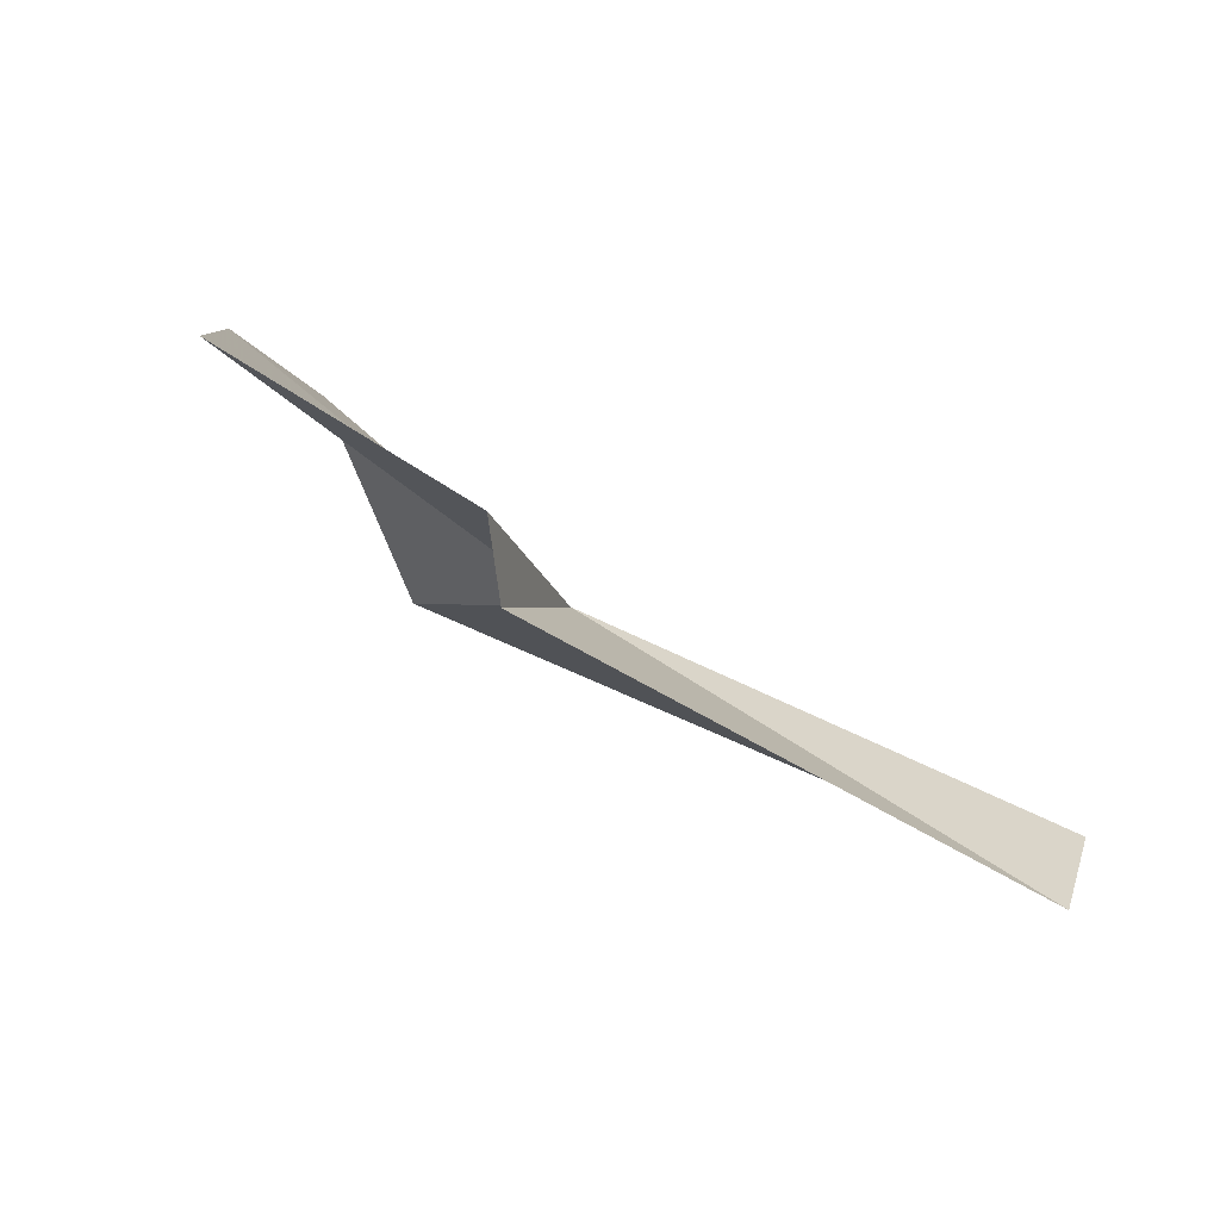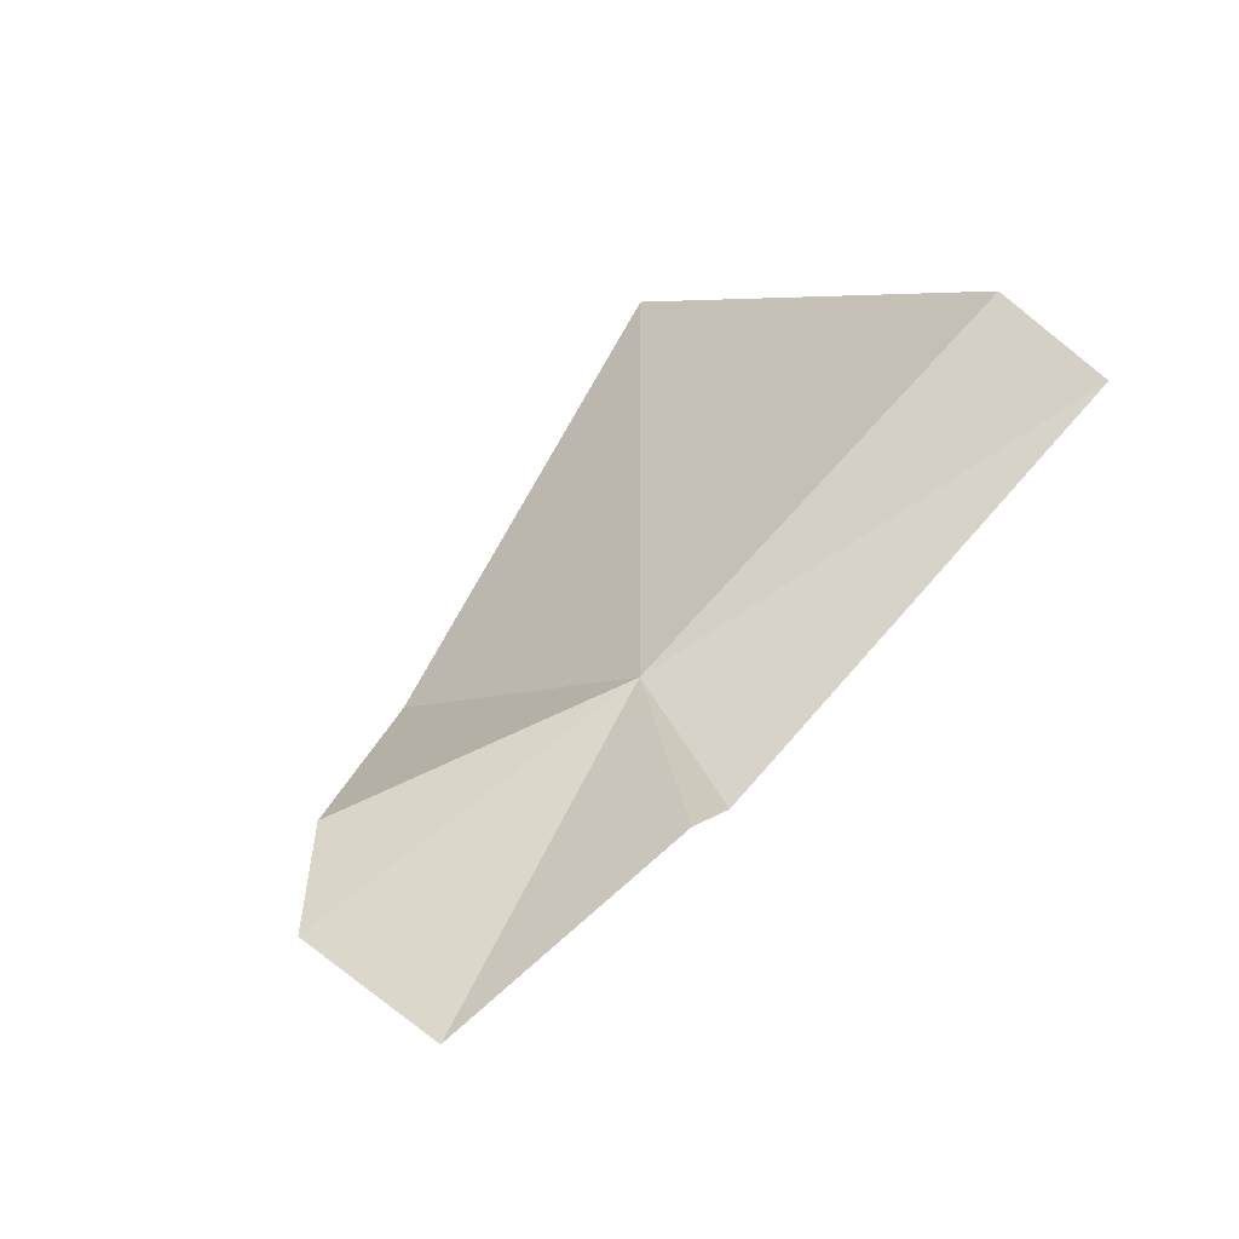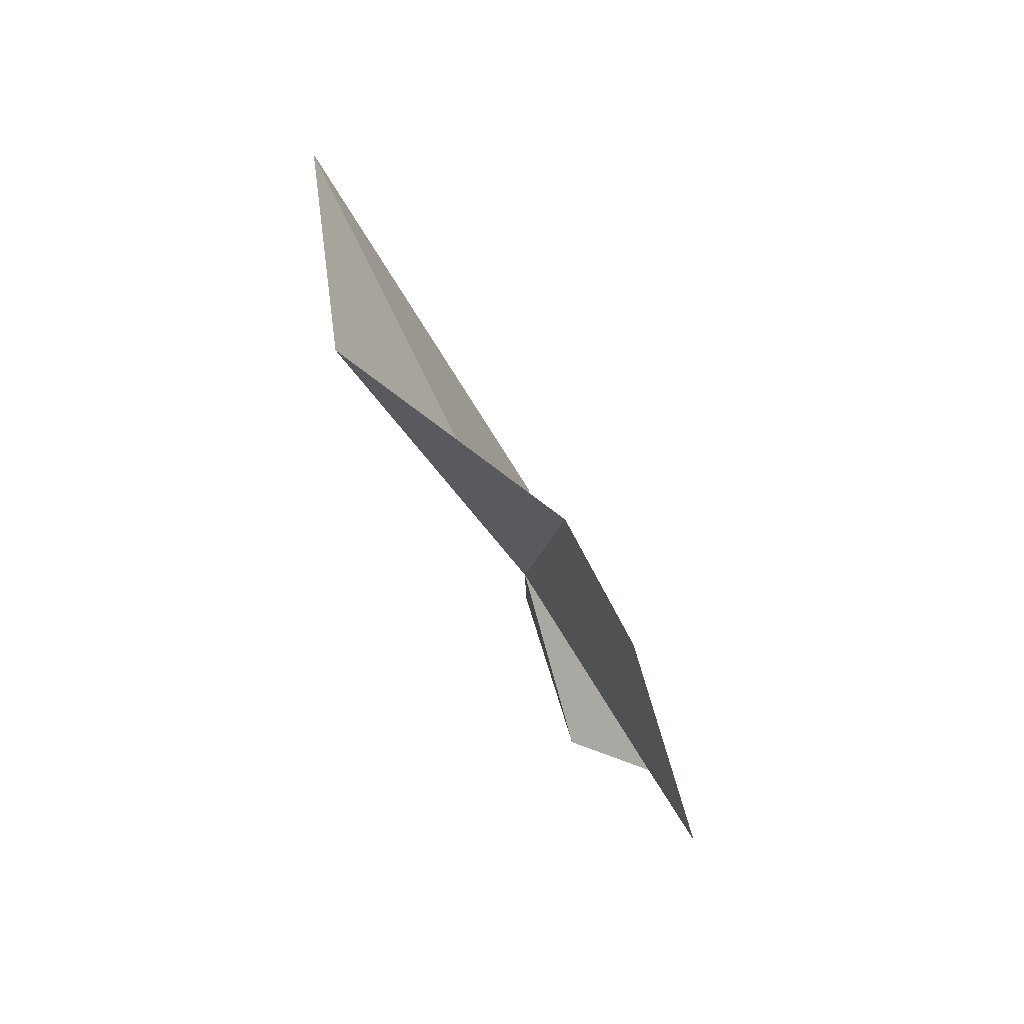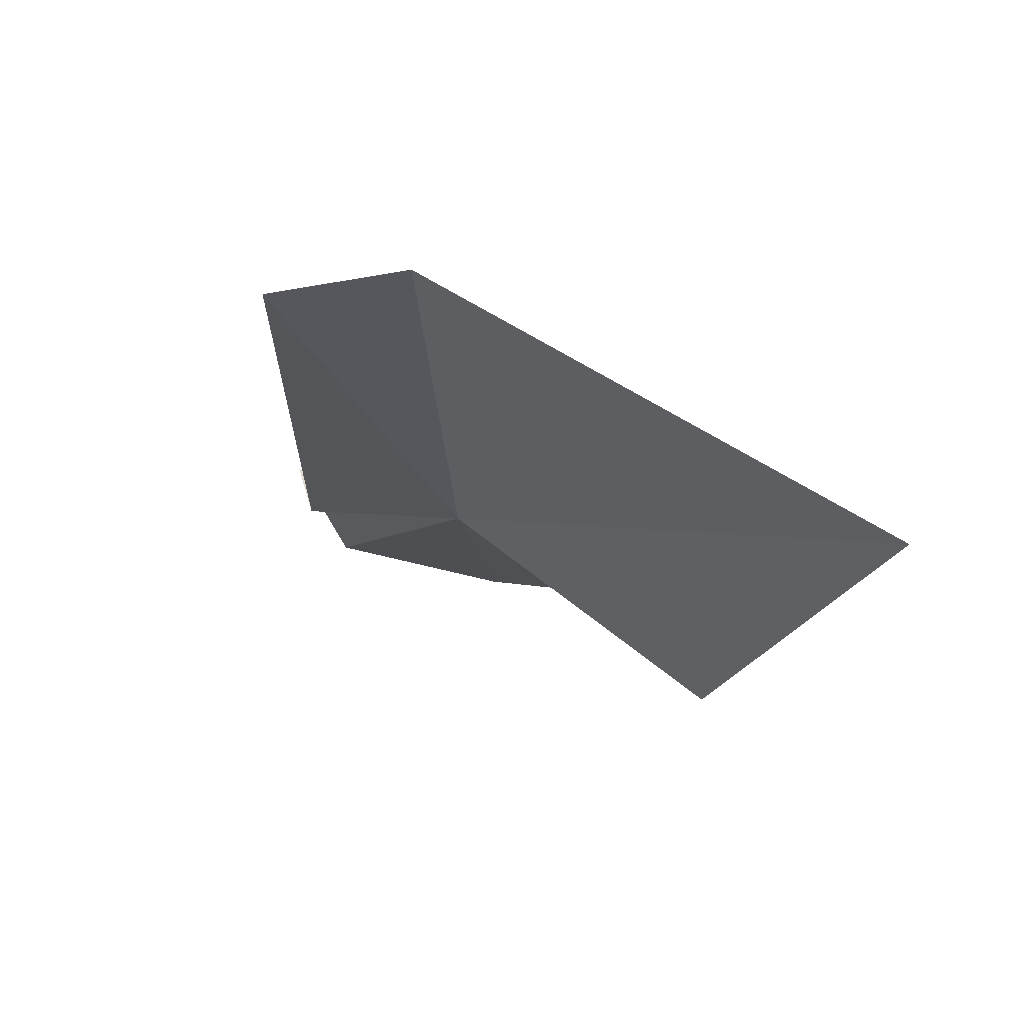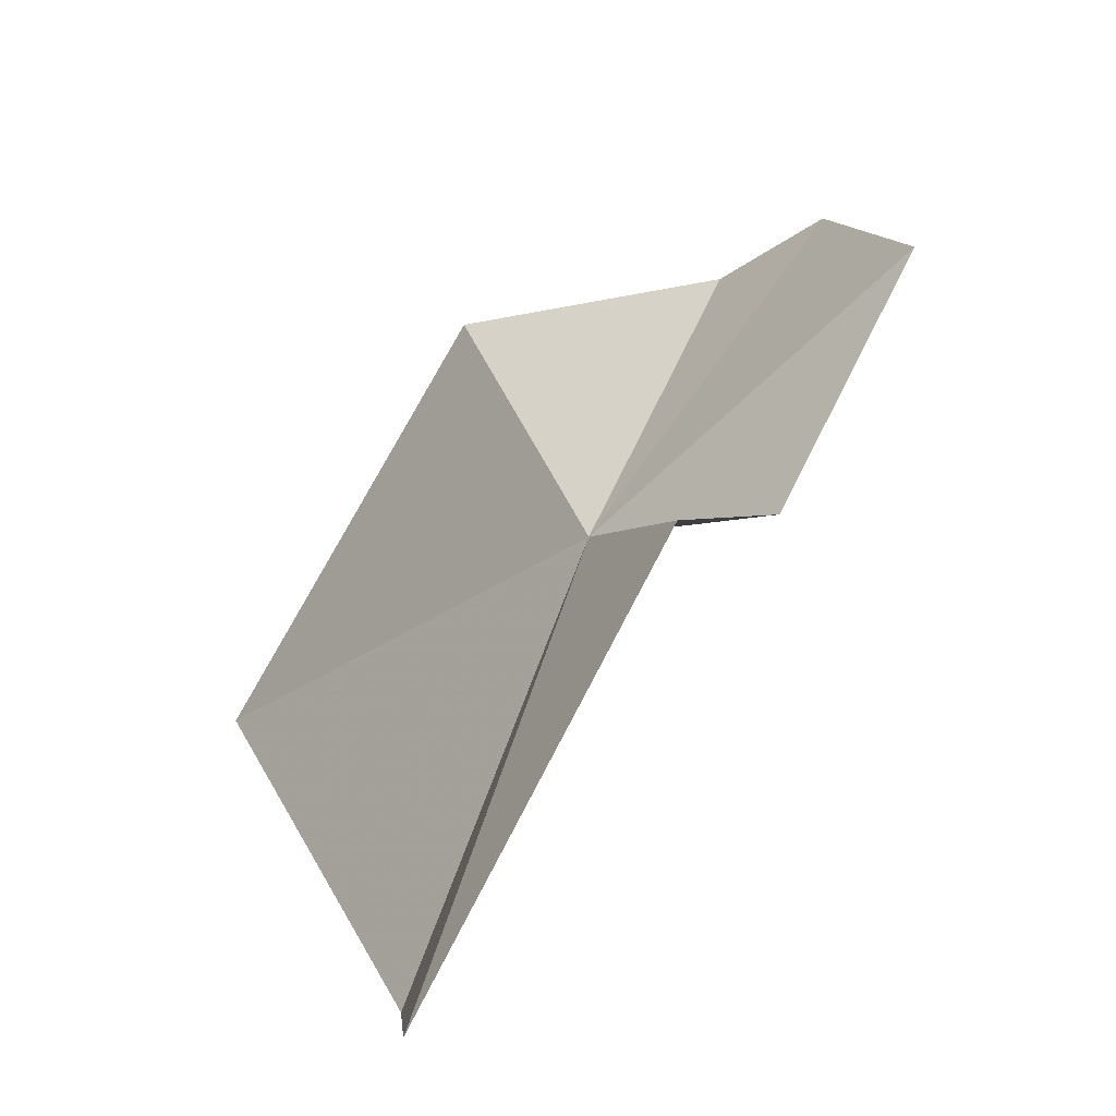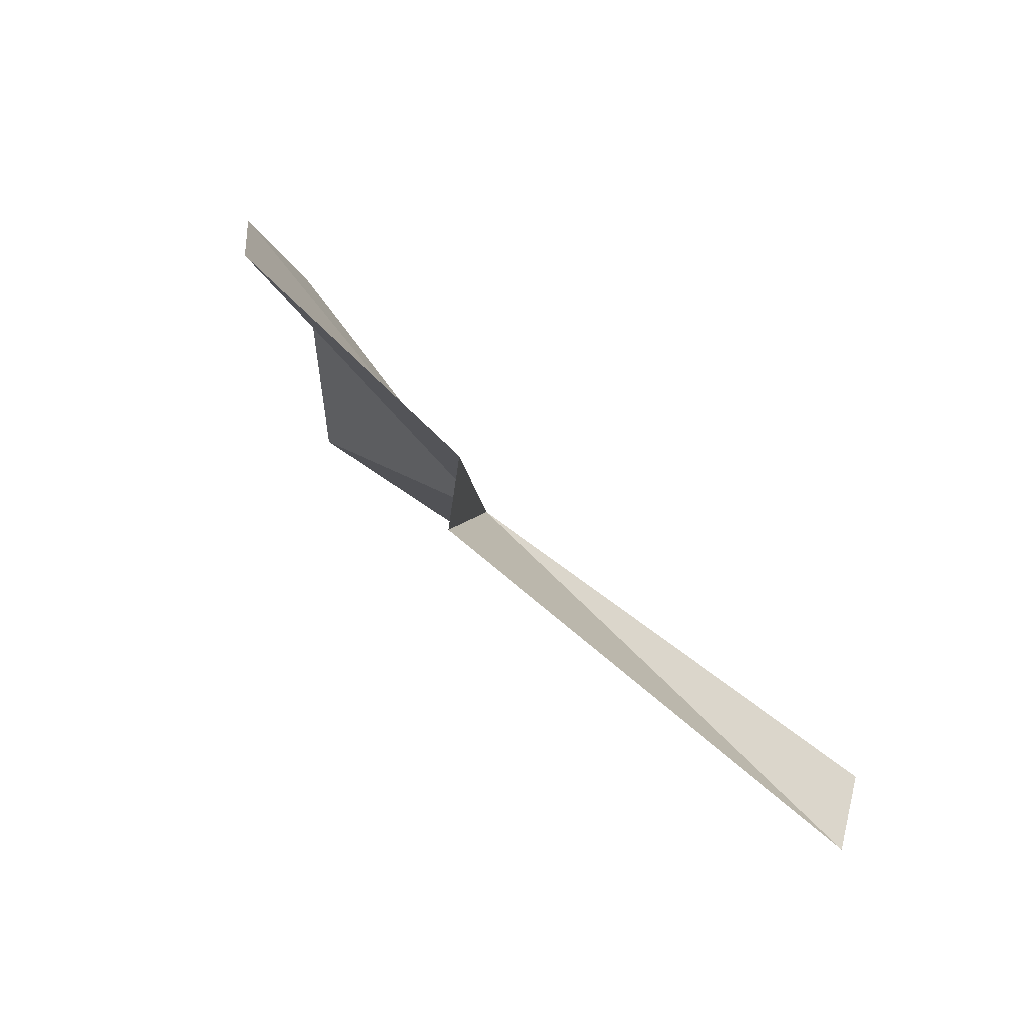
<metadata>
{"format":"obj","ext":"obj","renderer":"f3d","projection":"perspective","resolution":1024,"background":"white","views":[{"elev":-64.5,"azim":131.2,"up":"+Z"},{"elev":44.2,"azim":125.8,"up":"+Y"},{"elev":23.6,"azim":63.1,"up":"+Z"},{"elev":-0.9,"azim":-99.9,"up":"+Y"},{"elev":-76.6,"azim":40.0,"up":"+Z"},{"elev":-56.5,"azim":117.7,"up":"+Z"}]}
</metadata>
<code>
v 72.26 5.831 -2.258
v 89.3 4.41 -6.107
v 87.59 2.499 2.031
v 76.12 6.231 -8.994
v 79.2 8.413 -9.395
v 51.48 4.604 12.48
v 54.43 15.28 -6.708
v 72.57 -3.037 9.887
v 55.83 14.38 -12.4
v 82.75 2.155 5.325
f 1 3 2
f 1 5 4
f 1 7 6
f 1 6 8
f 1 4 9
f 1 10 3
f 1 2 5
f 1 9 7
f 1 8 10

</code>
